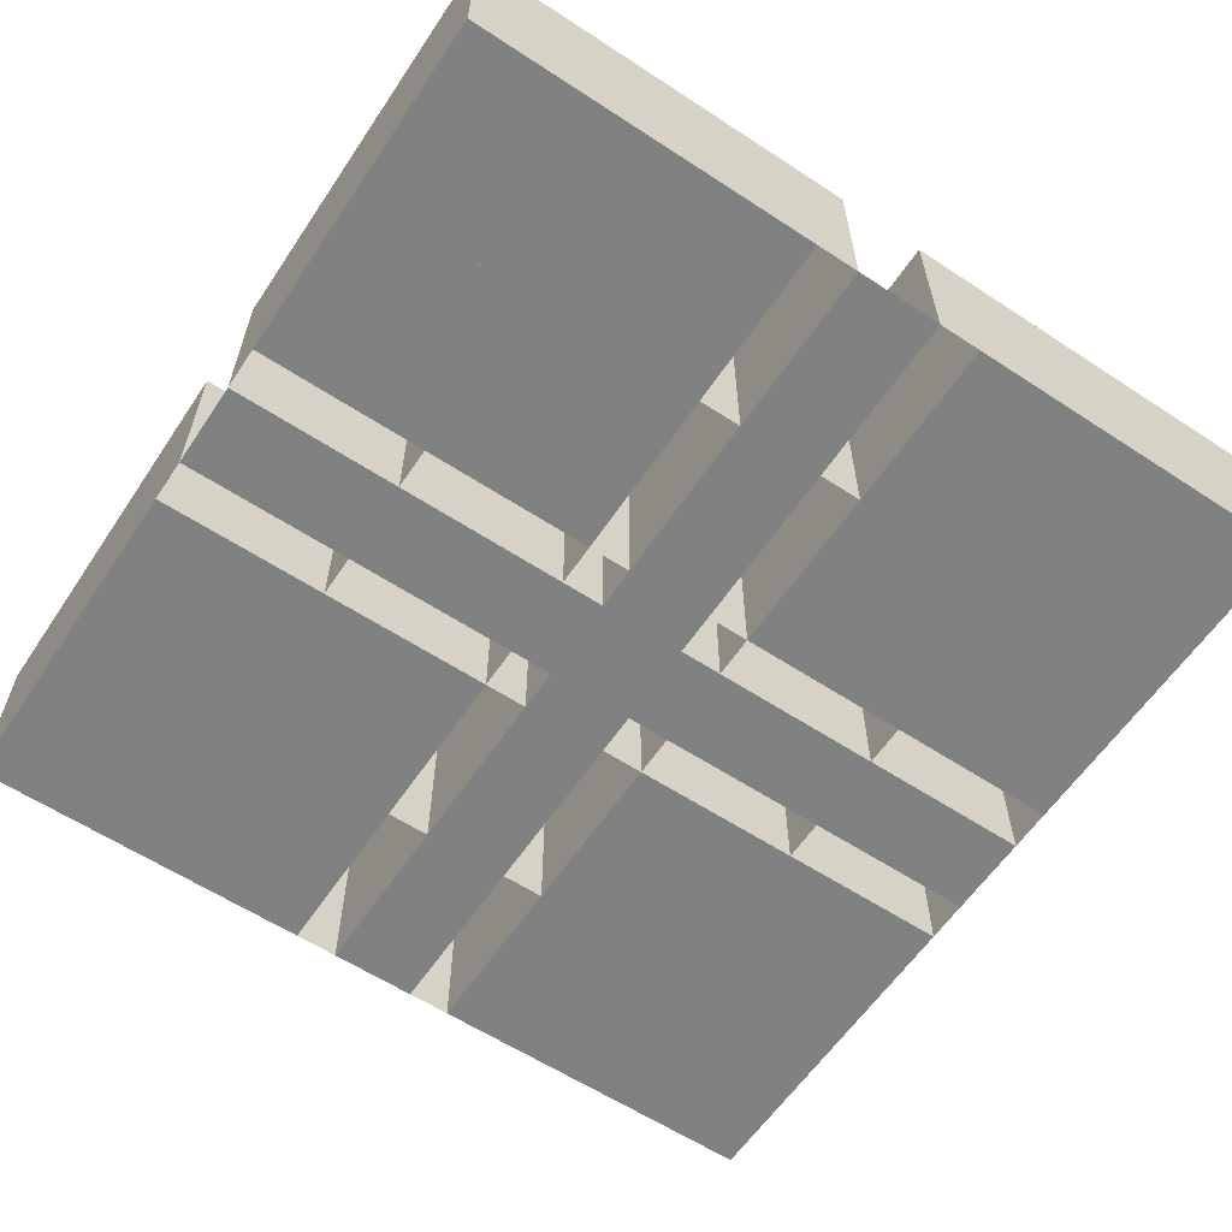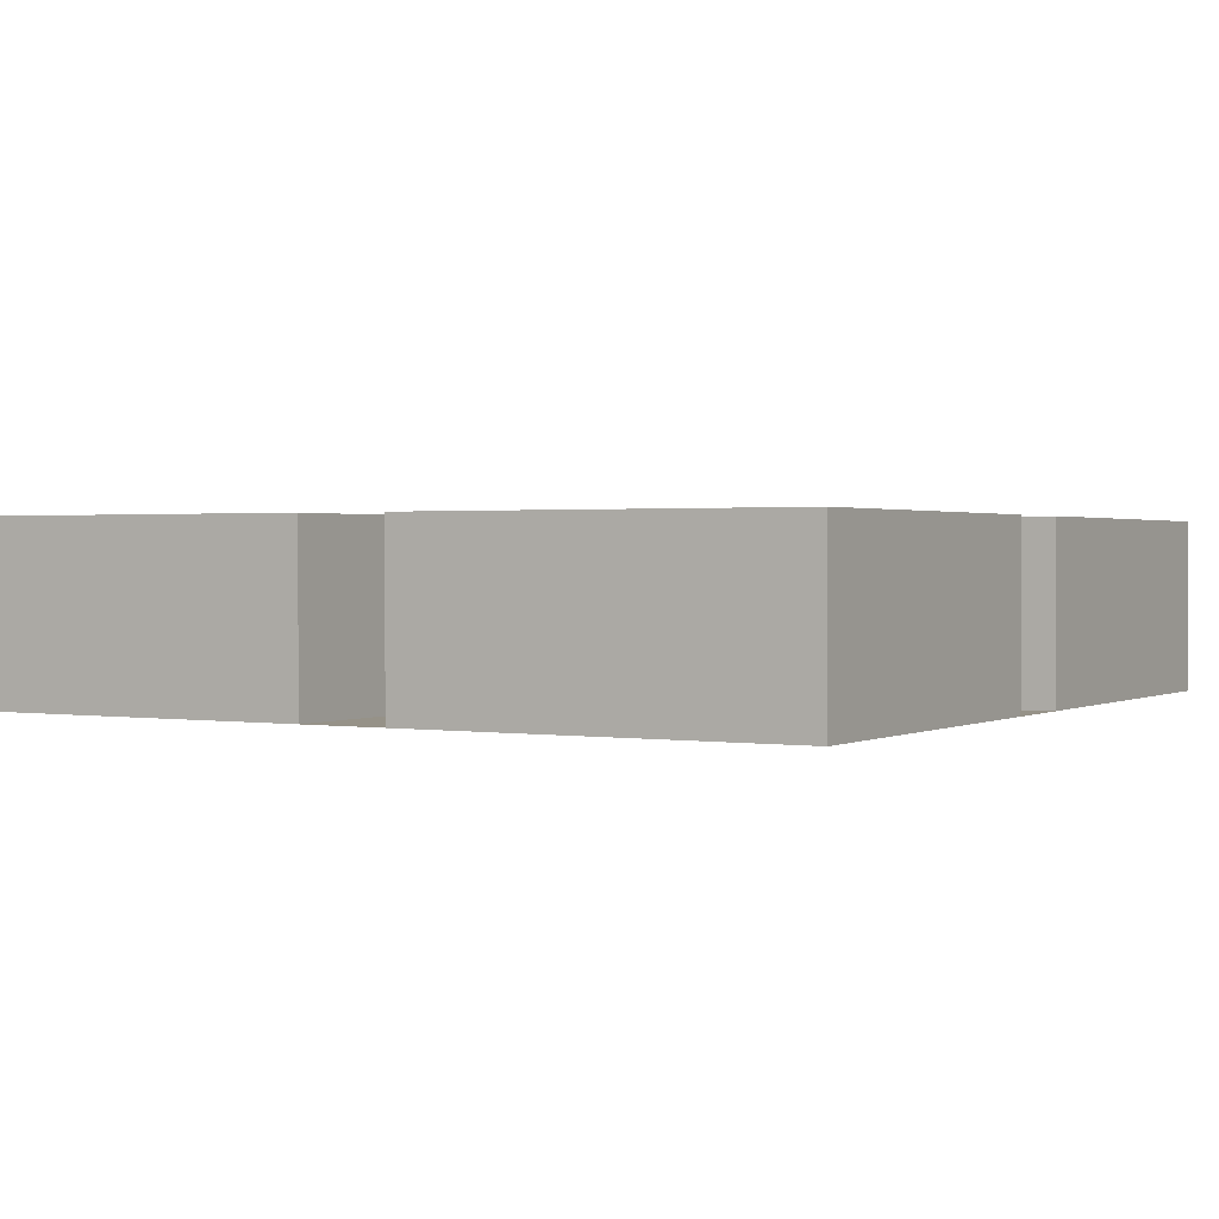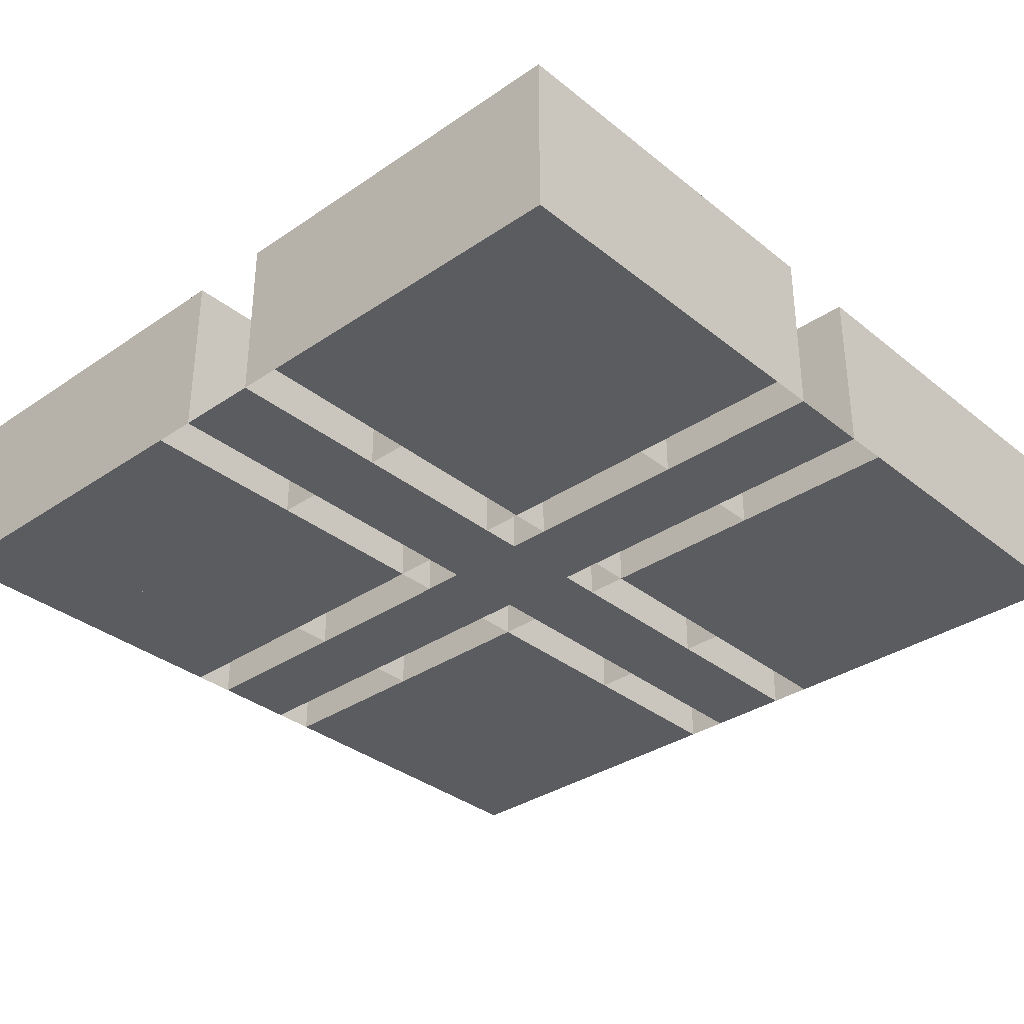
<metadata>
{"format":"obj","ext":"obj","renderer":"f3d","projection":"perspective","resolution":1024,"background":"white","views":[{"elev":-60.3,"azim":-123.8,"up":"+Y"},{"elev":1.2,"azim":120.1,"up":"+Y"},{"elev":-33.9,"azim":-137.3,"up":"+Y"}]}
</metadata>
<code>
o Plane.067_Plane.085
v -1 0 1
v 1 0 1
v -1 0 -1
v 1 0 -1
v -1 0 0
v 1 0 0
v 0 0 1
v 0 0 -1
v 0 0 0
v -0.5 0 -1
v -0.5 0 0
v -0.5 0 1
v 0.5 0 1
v 0.5 0 -1
v 0.5 0 0
v 1 0 -0.5
v -1 0 -0.5
v 0 0 -0.5
v -0.5 0 -0.5
v 0.5 0 -0.5
v -1 0 0.5
v 1 0 0.5
v 0 0 0.5
v -0.5 0 0.5
v 0.5 0 0.5
v -1 2 0.5
v -1 2 1
v 0.5 2 1
v 1 2 1
v 1 2 -0.5
v 1 2 -1
v -0.5 2 -1
v -1 2 -1
v -0.5 2 1
v -0.5 2 -0.5
v 0.5 2 -1
v 0.5 2 -0.5
v -1 2 -0.5
v 1 2 0.5
v -0.5 2 0.5
v 0.5 2 0.5
f 21 1 27 26
f 25 22 6 15
f 24 23 9 11
f 19 18 8 10
f 24 21 26 40
f 21 24 11 5
f 23 25 15 9
f 18 20 14 8
f 9 15 20 18
f 5 11 19 17
f 11 9 18 19
f 15 6 16 20
f 7 13 25 23
f 1 12 34 27
f 12 7 23 24
f 14 20 37 36
f 37 30 31 36
f 38 35 32 33
f 27 34 40 26
f 28 29 39 41
f 19 10 32 35
f 20 16 30 37
f 3 17 38 33
f 13 2 29 28
f 22 25 41 39
f 16 4 31 30
f 2 22 39 29
f 10 3 33 32
f 4 14 36 31
f 12 24 40 34
f 25 13 28 41
f 17 19 35 38
o Plane.034_Plane.106
v 1 0 -1
v 1 0 -3
v -1 0 -1
v -1 0 -3
v -0 0 -1
v 0 0 -3
v 1 0 -2
v -1 0 -2
v 0 0 -2
v -1 0 -1.5
v -0 0 -1.5
v 1 0 -1.5
v 1 0 -2.5
v -1 0 -2.5
v 0 0 -2.5
v -0.5 0 -3
v -0.5 0 -1
v -0.5 0 -2
v -0.5 0 -1.5
v -0.5 0 -2.5
v 0.5 0 -1
v 0.5 0 -3
v 0.5 0 -2
v 0.5 0 -1.5
v 0.5 0 -2.5
v 0.5 2 -1
v 1 2 -1
v 1 2 -2.5
v 1 2 -3
v -0.5 2 -3
v -1 2 -3
v -1 2 -1.5
v -1 2 -1
v 1 2 -1.5
v 1 2 -2
v -1 2 -2.5
v -1 2 -2
v -0.5 2 -2
v -0.5 2 -1.5
v -0.5 2 -2.5
v -0.5 2 -1
v 0.5 2 -3
v 0.5 2 -2
v 0.5 2 -1.5
v 0.5 2 -2.5
f 44 58 82 74
f 66 63 47 56
f 65 64 50 52
f 55 49 78 77
f 61 57 71 81
f 62 65 52 46
f 64 66 56 50
f 62 42 68 67
f 50 56 61 59
f 46 52 60 58
f 52 50 59 60
f 56 47 57 61
f 65 62 67 85
f 53 48 76 75
f 60 59 79 80
f 42 53 75 68
f 81 71 72 77
f 80 79 78 73
f 82 80 73 74
f 79 81 77 78
f 76 69 86 84
f 68 75 85 67
f 75 76 84 85
f 69 70 83 86
f 64 65 85 84
f 54 43 70 69
f 63 66 86 83
f 57 45 72 71
f 48 54 69 76
f 43 63 83 70
f 51 44 74 73
f 45 55 77 72
f 49 51 73 78
f 59 61 81 79
f 58 60 80 82
f 66 64 84 86
o Plane.039_Plane.107
v 1 0 3
v 1 0 1
v -1 0 3
v -1 0 1
v -0 0 3
v 0 0 1
v 1 0 2
v -1 0 2
v 0 0 2
v -1 0 2.5
v -0 0 2.5
v 1 0 2.5
v 1 0 1.5
v -1 0 1.5
v 0 0 1.5
v -0.5 0 1
v -0.5 0 3
v -0.5 0 2
v -0.5 0 2.5
v -0.5 0 1.5
v 0.5 0 3
v 0.5 0 1
v 0.5 0 2
v 0.5 0 2.5
v 0.5 0 1.5
v 0.5 2 3
v 1 2 3
v 1 2 1.5
v 1 2 1
v -0.5 2 1
v -1 2 1
v -1 2 2.5
v -1 2 3
v 1 2 2.5
v 1 2 2
v -1 2 1.5
v -1 2 2
v -0.5 2 2
v -0.5 2 2.5
v -0.5 2 1.5
v -0.5 2 3
v 0.5 2 1
v 0.5 2 2
v 0.5 2 2.5
v 0.5 2 1.5
f 89 103 127 119
f 111 108 92 101
f 110 109 95 97
f 100 94 123 122
f 106 102 116 126
f 107 110 97 91
f 109 111 101 95
f 107 87 113 112
f 95 101 106 104
f 91 97 105 103
f 97 95 104 105
f 101 92 102 106
f 110 107 112 130
f 98 93 121 120
f 105 104 124 125
f 87 98 120 113
f 126 116 117 122
f 125 124 123 118
f 127 125 118 119
f 124 126 122 123
f 121 114 131 129
f 113 120 130 112
f 120 121 129 130
f 114 115 128 131
f 109 110 130 129
f 99 88 115 114
f 108 111 131 128
f 102 90 117 116
f 93 99 114 121
f 88 108 128 115
f 96 89 119 118
f 90 100 122 117
f 94 96 118 123
f 104 106 126 124
f 103 105 125 127
f 111 109 129 131
o Plane.041_Plane.109
v 1 0 1
v 3 0 1
v 1 0 -1
v 3 0 -1
v 1 0 0
v 3 0 0
v 2 0 1
v 2 0 -1
v 2 0 0
v 1.5 0 -1
v 1.5 0 0
v 1.5 0 1
v 2.5 0 1
v 2.5 0 -1
v 2.5 0 0
v 3 0 -0.5
v 1 0 -0.5
v 2 0 -0.5
v 1.5 0 -0.5
v 2.5 0 -0.5
v 1 0 0.5
v 3 0 0.5
v 2 0 0.5
v 1.5 0 0.5
v 2.5 0 0.5
v 1 2 0.5
v 1 2 1
v 2.5 2 1
v 3 2 1
v 3 2 -0.5
v 3 2 -1
v 1.5 2 -1
v 1 2 -1
v 1.5 2 1
v 2 2 1
v 2.5 2 -1
v 2 2 -1
v 2 2 -0.5
v 1.5 2 -0.5
v 2.5 2 -0.5
v 1 2 -0.5
v 3 2 0.5
v 2 2 0.5
v 1.5 2 0.5
v 2.5 2 0.5
f 134 148 172 164
f 156 153 137 146
f 155 154 140 142
f 145 139 168 167
f 151 147 161 171
f 152 155 142 136
f 154 156 146 140
f 152 132 158 157
f 140 146 151 149
f 136 142 150 148
f 142 140 149 150
f 146 137 147 151
f 155 152 157 175
f 143 138 166 165
f 150 149 169 170
f 132 143 165 158
f 171 161 162 167
f 170 169 168 163
f 172 170 163 164
f 169 171 167 168
f 166 159 176 174
f 158 165 175 157
f 165 166 174 175
f 159 160 173 176
f 154 155 175 174
f 144 133 160 159
f 153 156 176 173
f 147 135 162 161
f 138 144 159 166
f 133 153 173 160
f 141 134 164 163
f 135 145 167 162
f 139 141 163 168
f 149 151 171 169
f 148 150 170 172
f 156 154 174 176
o Plane.040_Plane.108
v -3 0 1
v -1 0 1
v -3 0 -1
v -1 0 -1
v -3 0 0
v -1 0 0
v -2 0 1
v -2 0 -1
v -2 0 0
v -2.5 0 -1
v -2.5 0 0
v -2.5 0 1
v -1.5 0 1
v -1.5 0 -1
v -1.5 0 0
v -1 0 -0.5
v -3 0 -0.5
v -2 0 -0.5
v -2.5 0 -0.5
v -1.5 0 -0.5
v -3 0 0.5
v -1 0 0.5
v -2 0 0.5
v -2.5 0 0.5
v -1.5 0 0.5
v -3 2 0.5
v -3 2 1
v -1.5 2 1
v -1 2 1
v -1 2 -0.5
v -1 2 -1
v -2.5 2 -1
v -3 2 -1
v -2.5 2 1
v -2 2 1
v -1.5 2 -1
v -2 2 -1
v -2 2 -0.5
v -2.5 2 -0.5
v -1.5 2 -0.5
v -3 2 -0.5
v -1 2 0.5
v -2 2 0.5
v -2.5 2 0.5
v -1.5 2 0.5
f 179 193 217 209
f 201 198 182 191
f 200 199 185 187
f 190 184 213 212
f 196 192 206 216
f 197 200 187 181
f 199 201 191 185
f 197 177 203 202
f 185 191 196 194
f 181 187 195 193
f 187 185 194 195
f 191 182 192 196
f 200 197 202 220
f 188 183 211 210
f 195 194 214 215
f 177 188 210 203
f 216 206 207 212
f 215 214 213 208
f 217 215 208 209
f 214 216 212 213
f 211 204 221 219
f 203 210 220 202
f 210 211 219 220
f 204 205 218 221
f 199 200 220 219
f 189 178 205 204
f 198 201 221 218
f 192 180 207 206
f 183 189 204 211
f 178 198 218 205
f 186 179 209 208
f 180 190 212 207
f 184 186 208 213
f 194 196 216 214
f 193 195 215 217
f 201 199 219 221
o Plane.042_Plane.110
v 3 0 1
v 5 0 1
v 3 0 -1
v 5 0 -1
v 3 0 0
v 5 0 0
v 4 0 1
v 4 0 -1
v 4 0 0
v 3.5 0 -1
v 3.5 0 0
v 3.5 0 1
v 4.5 0 1
v 4.5 0 -1
v 4.5 0 0
v 5 0 -0.5
v 3 0 -0.5
v 4 0 -0.5
v 3.5 0 -0.5
v 4.5 0 -0.5
v 3 0 0.5
v 5 0 0.5
v 4 0 0.5
v 3.5 0 0.5
v 4.5 0 0.5
v 3 2 0.5
v 3 2 1
v 4.5 2 1
v 5 2 1
v 5 2 -0.5
v 5 2 -1
v 3.5 2 -1
v 3 2 -1
v 3.5 2 1
v 4 2 1
v 4.5 2 -1
v 4 2 -1
v 4 2 -0.5
v 3.5 2 -0.5
v 4.5 2 -0.5
v 3 2 -0.5
v 5 2 0.5
v 4 2 0.5
v 3.5 2 0.5
v 4.5 2 0.5
f 224 238 262 254
f 246 243 227 236
f 245 244 230 232
f 235 229 258 257
f 241 237 251 261
f 242 245 232 226
f 244 246 236 230
f 242 222 248 247
f 230 236 241 239
f 226 232 240 238
f 232 230 239 240
f 236 227 237 241
f 245 242 247 265
f 233 228 256 255
f 240 239 259 260
f 222 233 255 248
f 261 251 252 257
f 260 259 258 253
f 262 260 253 254
f 259 261 257 258
f 256 249 266 264
f 248 255 265 247
f 255 256 264 265
f 249 250 263 266
f 244 245 265 264
f 234 223 250 249
f 243 246 266 263
f 237 225 252 251
f 228 234 249 256
f 223 243 263 250
f 231 224 254 253
f 225 235 257 252
f 229 231 253 258
f 239 241 261 259
f 238 240 260 262
f 246 244 264 266
o Plane.043_Plane.111
v 1 0 5
v 1 0 3
v -1 0 5
v -1 0 3
v -0 0 5
v 0 0 3
v 1 0 4
v -1 0 4
v 0 0 4
v -1 0 4.5
v -0 0 4.5
v 1 0 4.5
v 1 0 3.5
v -1 0 3.5
v 0 0 3.5
v -0.5 0 3
v -0.5 0 5
v -0.5 0 4
v -0.5 0 4.5
v -0.5 0 3.5
v 0.5 0 5
v 0.5 0 3
v 0.5 0 4
v 0.5 0 4.5
v 0.5 0 3.5
v 0.5 2 5
v 1 2 5
v 1 2 3.5
v 1 2 3
v -0.5 2 3
v -1 2 3
v -1 2 4.5
v -1 2 5
v 1 2 4.5
v 1 2 4
v -1 2 3.5
v -1 2 4
v -0.5 2 4
v -0.5 2 4.5
v -0.5 2 3.5
v -0.5 2 5
v 0.5 2 3
v 0.5 2 4
v 0.5 2 4.5
v 0.5 2 3.5
f 269 283 307 299
f 291 288 272 281
f 290 289 275 277
f 280 274 303 302
f 286 282 296 306
f 287 290 277 271
f 289 291 281 275
f 287 267 293 292
f 275 281 286 284
f 271 277 285 283
f 277 275 284 285
f 281 272 282 286
f 290 287 292 310
f 278 273 301 300
f 285 284 304 305
f 267 278 300 293
f 306 296 297 302
f 305 304 303 298
f 307 305 298 299
f 304 306 302 303
f 301 294 311 309
f 293 300 310 292
f 300 301 309 310
f 294 295 308 311
f 289 290 310 309
f 279 268 295 294
f 288 291 311 308
f 282 270 297 296
f 273 279 294 301
f 268 288 308 295
f 276 269 299 298
f 270 280 302 297
f 274 276 298 303
f 284 286 306 304
f 283 285 305 307
f 291 289 309 311
o Plane.044_Plane.112
v 1 0 3
v 3 0 3
v 1 0 1
v 3 0 1
v 1 2 1
v 1 2 3
v 3 2 3
v 3 2 1
f 312 314 315 313
f 317 318 319 316
f 315 314 316 319
f 312 313 318 317
f 313 315 319 318
f 314 312 317 316
o Plane.045_Plane.113
v 3 0 3
v 5 0 3
v 3 0 1
v 5 0 1
v 3 2 1
v 3 2 3
v 5 2 3
v 5 2 1
f 320 322 323 321
f 325 326 327 324
f 323 322 324 327
f 320 321 326 325
f 321 323 327 326
f 322 320 325 324
o Plane.046_Plane.114
v -3 0 5
v -1 0 5
v -3 0 3
v -1 0 3
v -3 2 3
v -3 2 5
v -1 2 5
v -1 2 3
f 328 330 331 329
f 333 334 335 332
f 331 330 332 335
f 328 329 334 333
f 329 331 335 334
f 330 328 333 332
o Plane.047_Plane.115
v 3 0 5
v 5 0 5
v 3 0 3
v 5 0 3
v 3 2 3
v 3 2 5
v 5 2 5
v 5 2 3
f 336 338 339 337
f 341 342 343 340
f 339 338 340 343
f 336 337 342 341
f 337 339 343 342
f 338 336 341 340
o Plane.048_Plane.116
v 1 0 5
v 3 0 5
v 1 0 3
v 3 0 3
v 1 2 3
v 1 2 5
v 3 2 5
v 3 2 3
f 344 346 347 345
f 349 350 351 348
f 347 346 348 351
f 344 345 350 349
f 345 347 351 350
f 346 344 349 348
o Plane.049_Plane.117
v -3 0 3
v -1 0 3
v -3 0 1
v -1 0 1
v -3 2 1
v -3 2 3
v -1 2 3
v -1 2 1
f 352 354 355 353
f 357 358 359 356
f 355 354 356 359
f 352 353 358 357
f 353 355 359 358
f 354 352 357 356
o Plane.051_Plane.119
v -3 0 -1
v -1 0 -1
v -3 0 -3
v -1 0 -3
v -3 2 -3
v -3 2 -1
v -1 2 -1
v -1 2 -3
f 360 362 363 361
f 365 366 367 364
f 363 362 364 367
f 360 361 366 365
f 361 363 367 366
f 362 360 365 364
o Plane.050_Plane.118
v -3 0 -3
v -1 0 -3
v -3 0 -5
v -1 0 -5
v -3 2 -5
v -3 2 -3
v -1 2 -3
v -1 2 -5
f 368 370 371 369
f 373 374 375 372
f 371 370 372 375
f 368 369 374 373
f 369 371 375 374
f 370 368 373 372
o Plane.066_Plane.121
v 1 0 -3
v 3 0 -3
v 1 0 -5
v 3 0 -5
v 1 2 -5
v 1 2 -3
v 3 2 -3
v 3 2 -5
f 376 378 379 377
f 381 382 383 380
f 379 378 380 383
f 376 377 382 381
f 377 379 383 382
f 378 376 381 380
o Plane.052_Plane.120
v 1 0 -1
v 3 0 -1
v 1 0 -3
v 3 0 -3
v 1 2 -3
v 1 2 -1
v 3 2 -1
v 3 2 -3
f 384 386 387 385
f 389 390 391 388
f 387 386 388 391
f 384 385 390 389
f 385 387 391 390
f 386 384 389 388
o Plane.069_Plane.123
v 3 0 -1
v 5 0 -1
v 3 0 -3
v 5 0 -3
v 3 2 -3
v 3 2 -1
v 5 2 -1
v 5 2 -3
f 392 394 395 393
f 397 398 399 396
f 395 394 396 399
f 392 393 398 397
f 393 395 399 398
f 394 392 397 396
o Plane.068_Plane.122
v 3 0 -3
v 5 0 -3
v 3 0 -5
v 5 0 -5
v 3 2 -5
v 3 2 -3
v 5 2 -3
v 5 2 -5
f 400 402 403 401
f 405 406 407 404
f 403 402 404 407
f 400 401 406 405
f 401 403 407 406
f 402 400 405 404
o Plane.073_Plane.127
v -5 0 5
v -3 0 5
v -5 0 3
v -3 0 3
v -5 2 3
v -5 2 5
v -3 2 5
v -3 2 3
f 408 410 411 409
f 413 414 415 412
f 411 410 412 415
f 408 409 414 413
f 409 411 415 414
f 410 408 413 412
o Plane.072_Plane.126
v -5 0 3
v -3 0 3
v -5 0 1
v -3 0 1
v -5 2 1
v -5 2 3
v -3 2 3
v -3 2 1
f 416 418 419 417
f 421 422 423 420
f 419 418 420 423
f 416 417 422 421
f 417 419 423 422
f 418 416 421 420
o Plane.071_Plane.125
v -5 0 -3
v -3 0 -3
v -5 0 -5
v -3 0 -5
v -5 2 -5
v -5 2 -3
v -3 2 -3
v -3 2 -5
f 424 426 427 425
f 429 430 431 428
f 427 426 428 431
f 424 425 430 429
f 425 427 431 430
f 426 424 429 428
o Plane.070_Plane.124
v -5 0 -1
v -3 0 -1
v -5 0 -3
v -3 0 -3
v -5 2 -3
v -5 2 -1
v -3 2 -1
v -3 2 -3
f 432 434 435 433
f 437 438 439 436
f 435 434 436 439
f 432 433 438 437
f 433 435 439 438
f 434 432 437 436
o Plane.074_Plane.128
v -5 0 1
v -3 0 1
v -5 0 -1
v -3 0 -1
v -5 0 0
v -3 0 0
v -4 0 1
v -4 0 -1
v -4 0 0
v -4.5 0 -1
v -4.5 0 0
v -4.5 0 1
v -3.5 0 1
v -3.5 0 -1
v -3.5 0 0
v -3 0 -0.5
v -5 0 -0.5
v -4 0 -0.5
v -4.5 0 -0.5
v -3.5 0 -0.5
v -5 0 0.5
v -3 0 0.5
v -4 0 0.5
v -4.5 0 0.5
v -3.5 0 0.5
v -5 2 0.5
v -5 2 1
v -3.5 2 1
v -3 2 1
v -3 2 -0.5
v -3 2 -1
v -4.5 2 -1
v -5 2 -1
v -4.5 2 1
v -4 2 1
v -3.5 2 -1
v -4 2 -1
v -4 2 -0.5
v -4.5 2 -0.5
v -3.5 2 -0.5
v -5 2 -0.5
v -3 2 0.5
v -4 2 0.5
v -4.5 2 0.5
v -3.5 2 0.5
f 442 456 480 472
f 464 461 445 454
f 463 462 448 450
f 453 447 476 475
f 459 455 469 479
f 460 463 450 444
f 462 464 454 448
f 460 440 466 465
f 448 454 459 457
f 444 450 458 456
f 450 448 457 458
f 454 445 455 459
f 463 460 465 483
f 451 446 474 473
f 458 457 477 478
f 440 451 473 466
f 479 469 470 475
f 478 477 476 471
f 480 478 471 472
f 477 479 475 476
f 474 467 484 482
f 466 473 483 465
f 473 474 482 483
f 467 468 481 484
f 462 463 483 482
f 452 441 468 467
f 461 464 484 481
f 455 443 470 469
f 446 452 467 474
f 441 461 481 468
f 449 442 472 471
f 443 453 475 470
f 447 449 471 476
f 457 459 479 477
f 456 458 478 480
f 464 462 482 484
o Plane.075_Plane.129
v 1 0 -3
v 1 0 -5
v -1 0 -3
v -1 0 -5
v -0 0 -3
v 0 0 -5
v 1 0 -4
v -1 0 -4
v 0 0 -4
v -1 0 -3.5
v -0 0 -3.5
v 1 0 -3.5
v 1 0 -4.5
v -1 0 -4.5
v 0 0 -4.5
v -0.5 0 -5
v -0.5 0 -3
v -0.5 0 -4
v -0.5 0 -3.5
v -0.5 0 -4.5
v 0.5 0 -3
v 0.5 0 -5
v 0.5 0 -4
v 0.5 0 -3.5
v 0.5 0 -4.5
v 0.5 2 -3
v 1 2 -3
v 1 2 -4.5
v 1 2 -5
v -0.5 2 -5
v -1 2 -5
v -1 2 -3.5
v -1 2 -3
v 1 2 -3.5
v 1 2 -4
v -1 2 -4.5
v -1 2 -4
v -0.5 2 -4
v -0.5 2 -3.5
v -0.5 2 -4.5
v -0.5 2 -3
v 0.5 2 -5
v 0.5 2 -4
v 0.5 2 -3.5
v 0.5 2 -4.5
f 487 501 525 517
f 509 506 490 499
f 508 507 493 495
f 498 492 521 520
f 504 500 514 524
f 505 508 495 489
f 507 509 499 493
f 505 485 511 510
f 493 499 504 502
f 489 495 503 501
f 495 493 502 503
f 499 490 500 504
f 508 505 510 528
f 496 491 519 518
f 503 502 522 523
f 485 496 518 511
f 524 514 515 520
f 523 522 521 516
f 525 523 516 517
f 522 524 520 521
f 519 512 529 527
f 511 518 528 510
f 518 519 527 528
f 512 513 526 529
f 507 508 528 527
f 497 486 513 512
f 506 509 529 526
f 500 488 515 514
f 491 497 512 519
f 486 506 526 513
f 494 487 517 516
f 488 498 520 515
f 492 494 516 521
f 502 504 524 522
f 501 503 523 525
f 509 507 527 529

</code>
